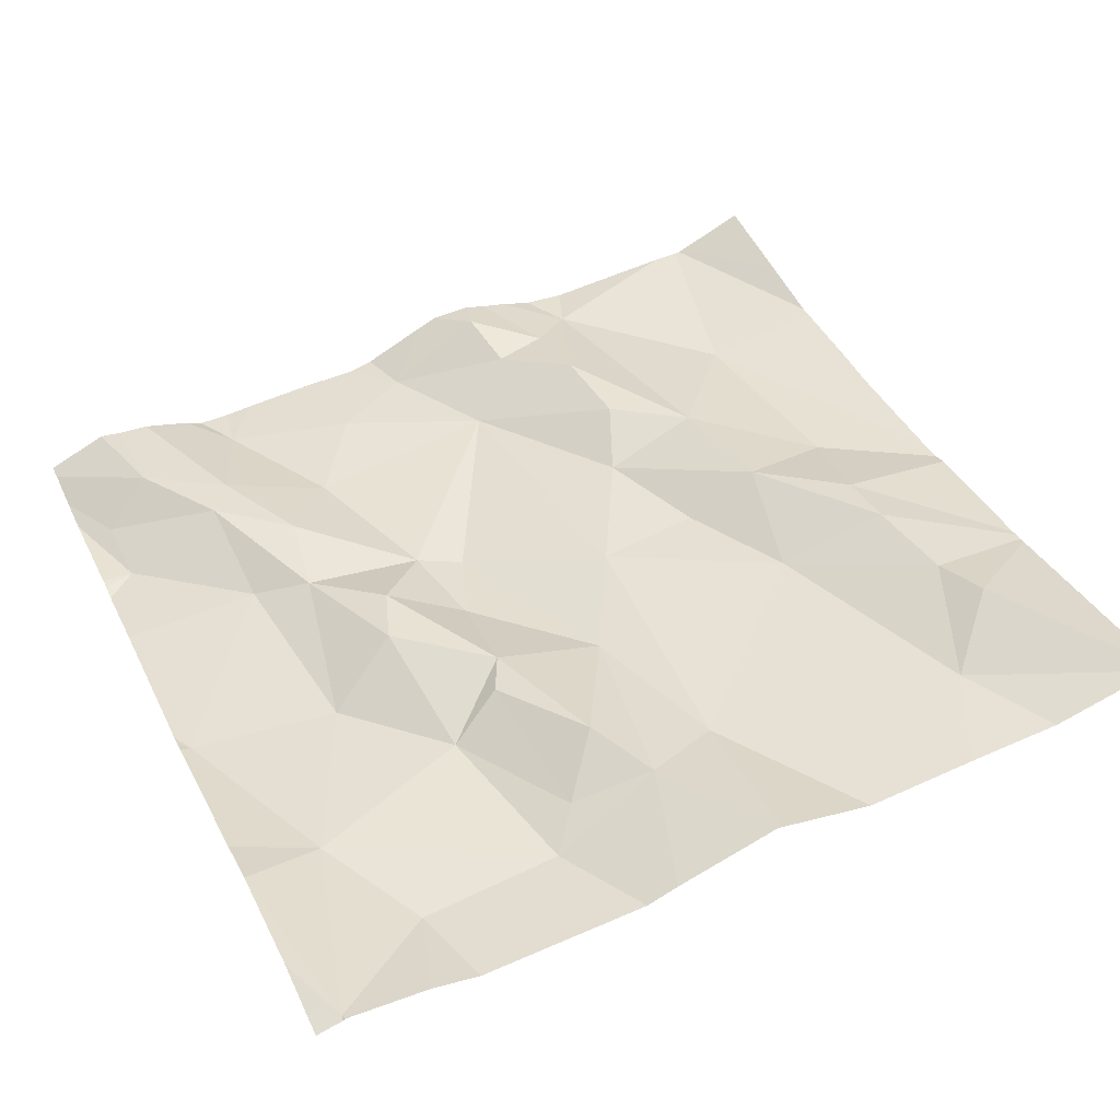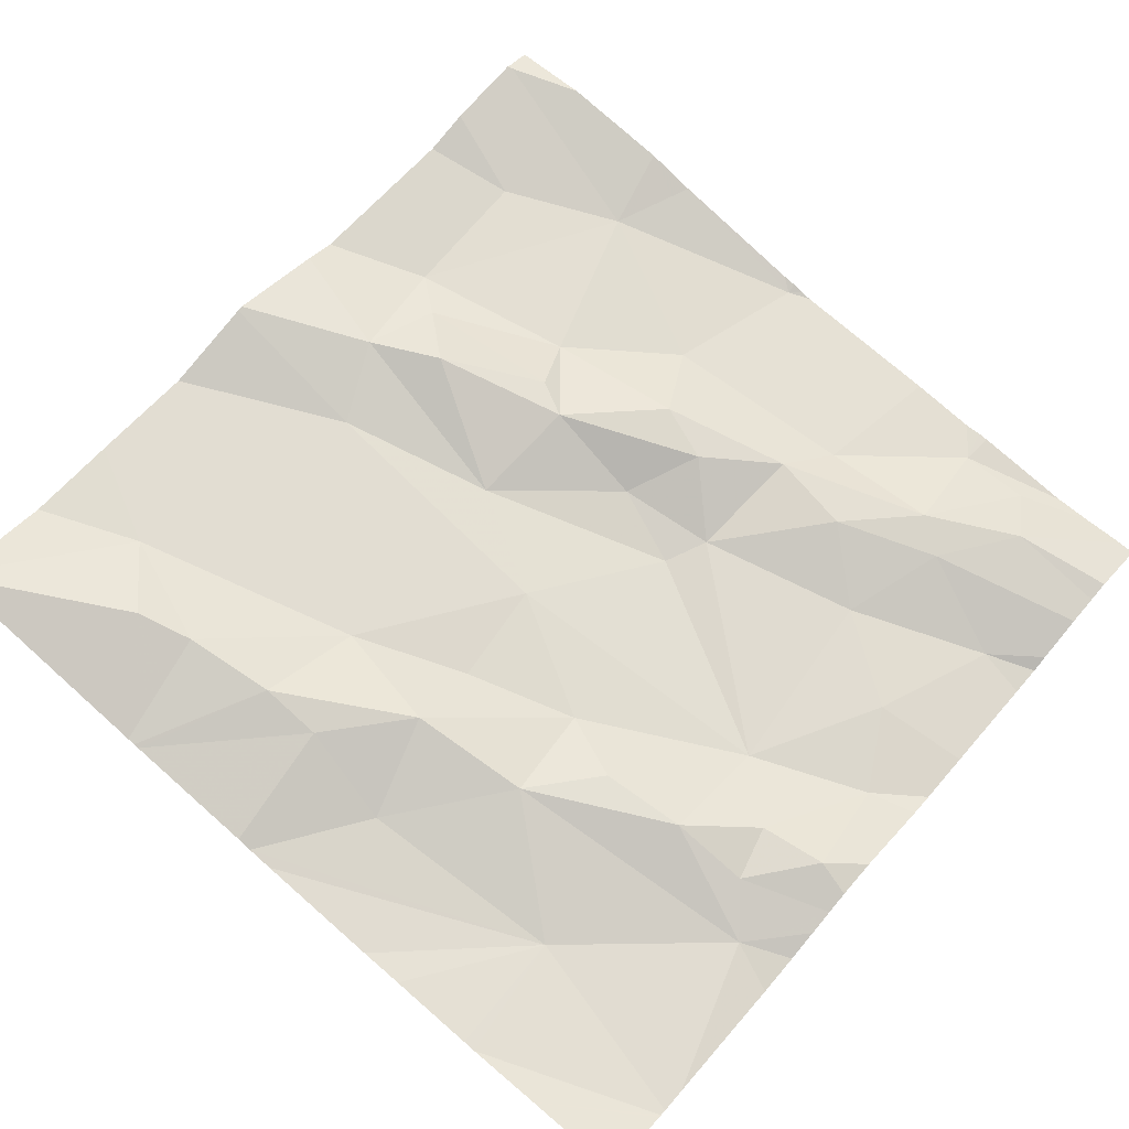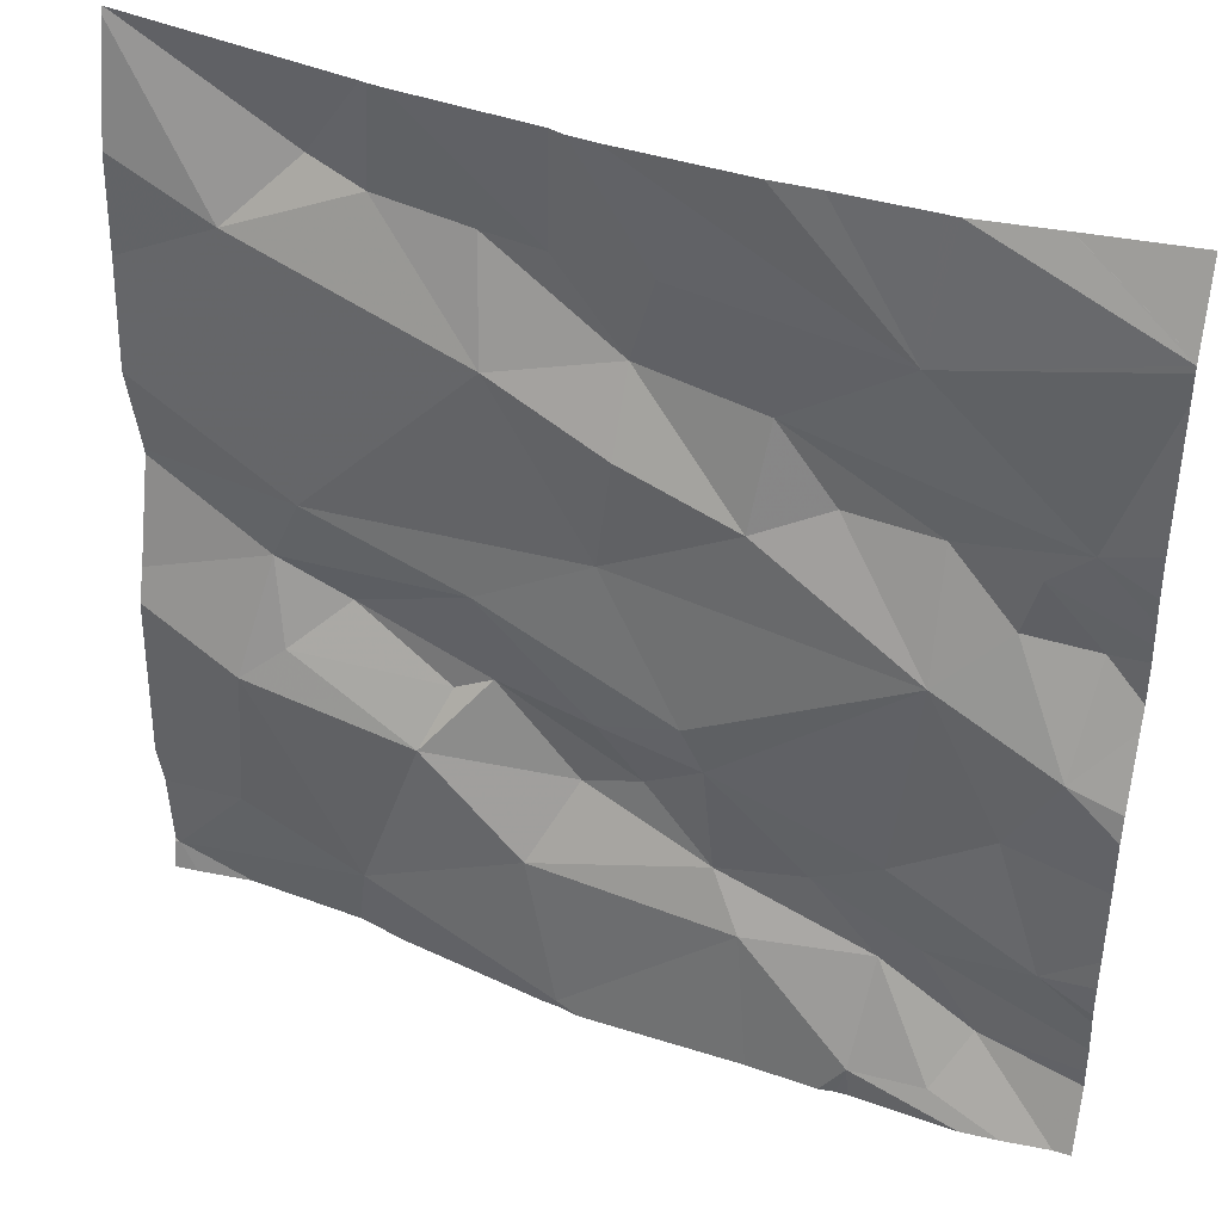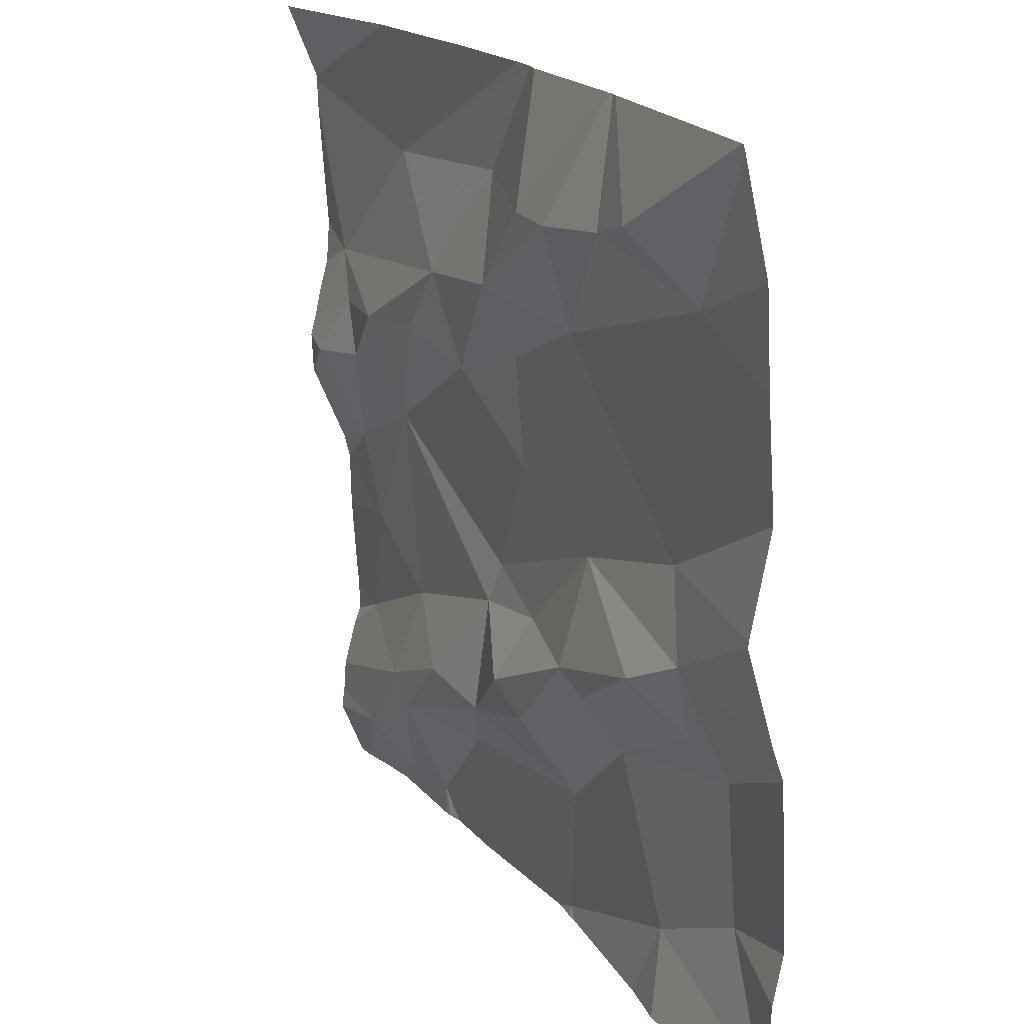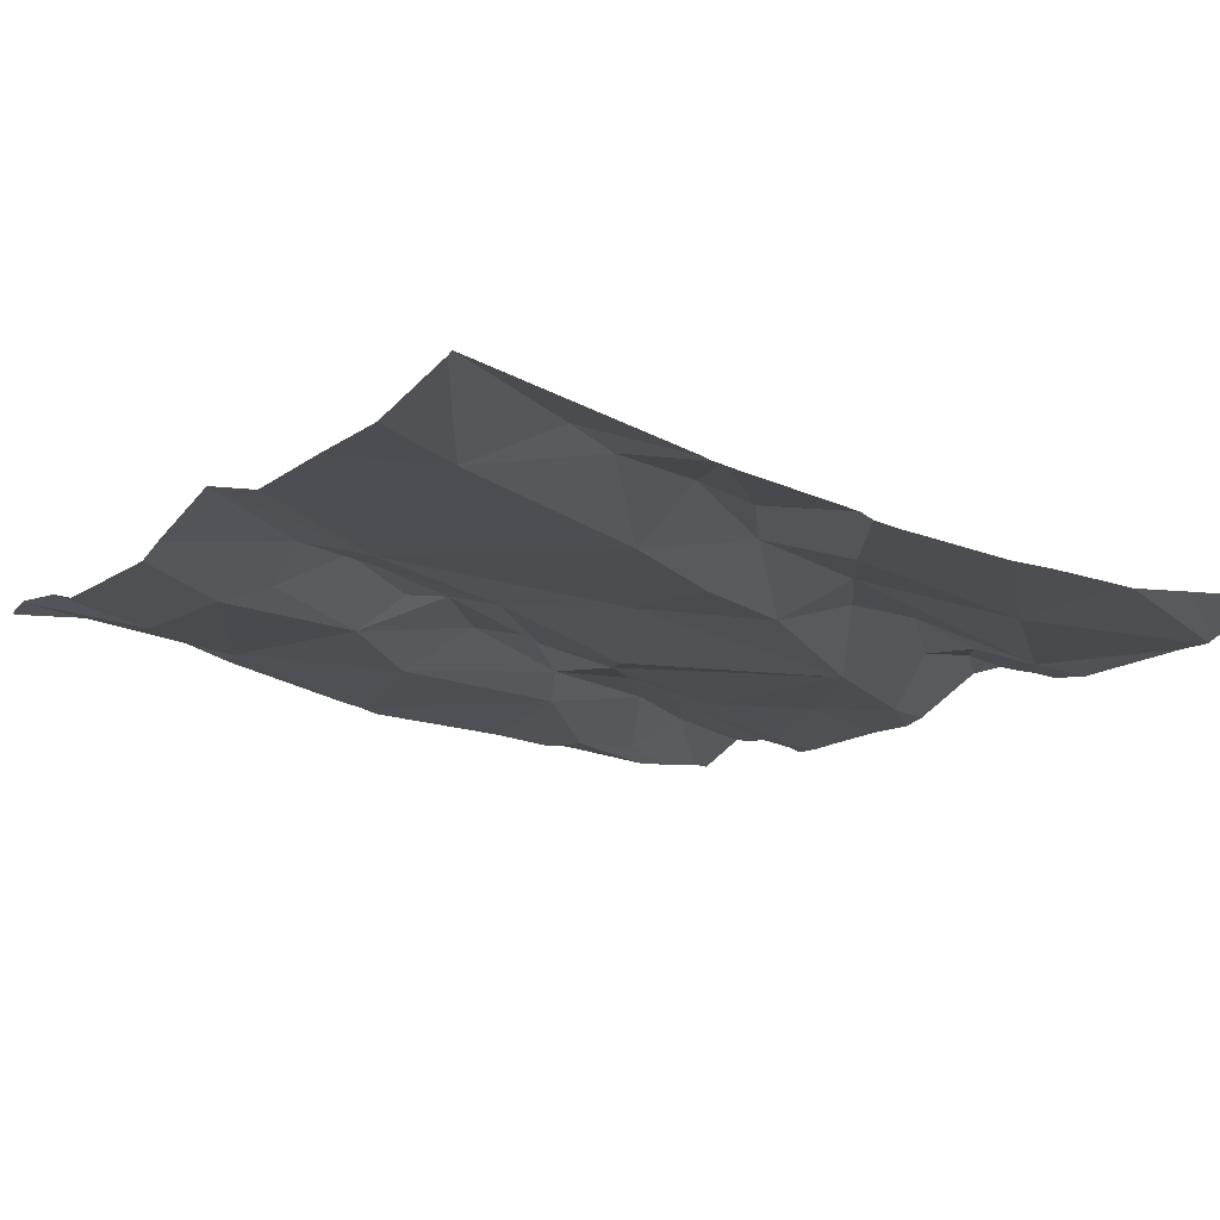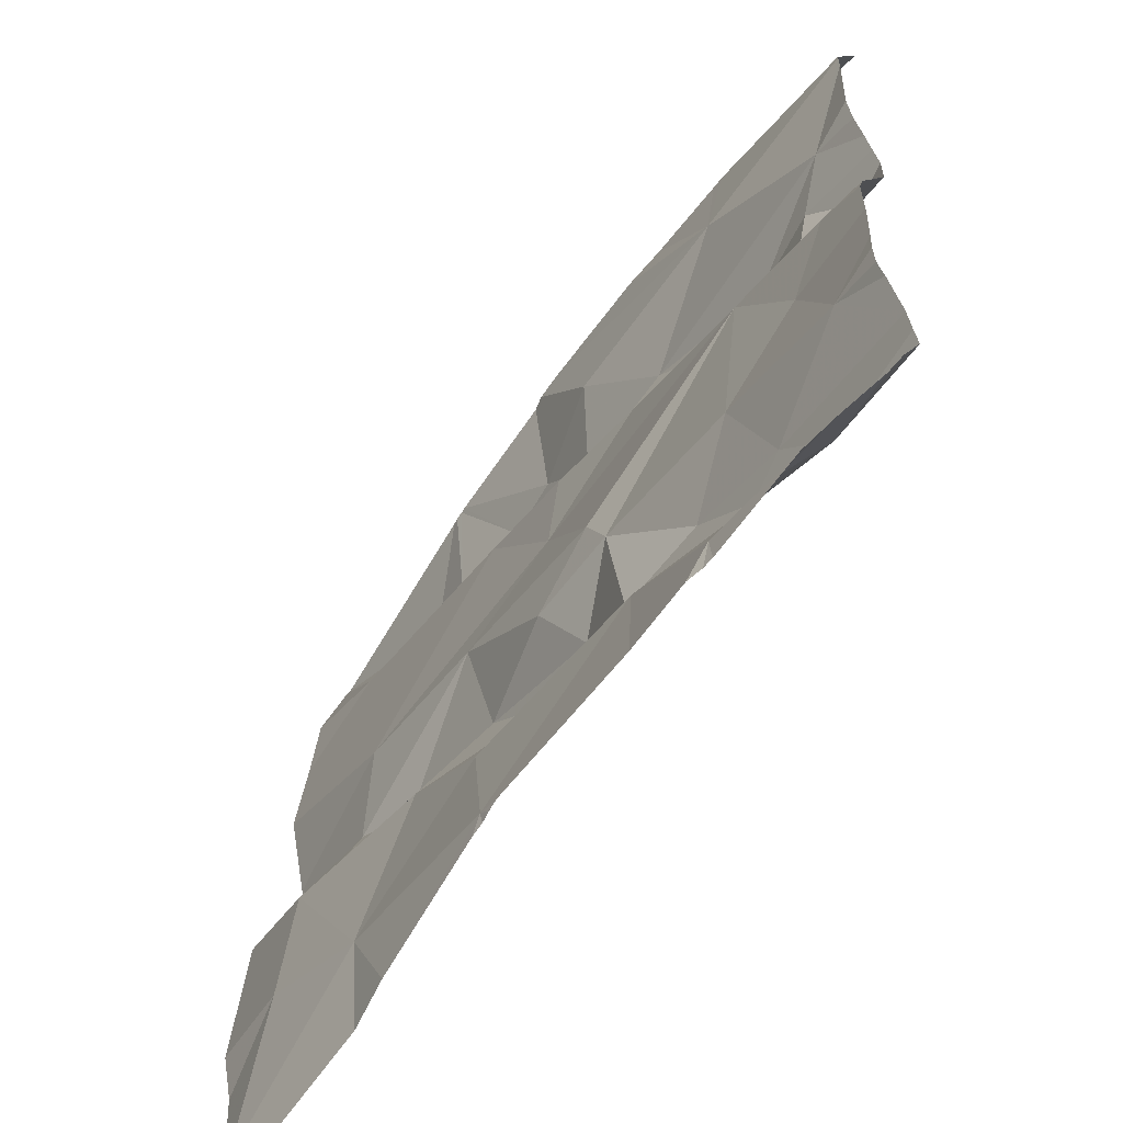
<metadata>
{"format":"obj","ext":"obj","renderer":"f3d","projection":"perspective","resolution":1024,"background":"white","views":[{"elev":47.8,"azim":65.3,"up":"+Z"},{"elev":68.5,"azim":-139.2,"up":"+Z"},{"elev":40.0,"azim":-162.9,"up":"+Y"},{"elev":19.1,"azim":56.1,"up":"+Y"},{"elev":-10.4,"azim":145.8,"up":"+Z"},{"elev":-63.2,"azim":-132.0,"up":"+Y"}]}
</metadata>
<code>
v -60.23 309.7 503
v -60.17 309.7 503
v -60.02 309.5 503
v -60.23 309.3 503
v -60.19 309.9 503
v -60.28 309.3 503
v -60.12 309.6 503
v -60.62 309.9 503
v -60.63 310.1 503
v -60.5 310.1 503
v -60.5 310 503
v -60.43 310.2 503
v -60.53 310.2 503
v -60.15 309.8 503
v -60.29 310.3 503
v -60.28 310.3 503
v -60.12 309.5 503
v -60.76 310.2 503
v -60.24 309.4 503
v -60.31 309.6 503
v -60.36 309.8 503
v -60.37 310 503
v -60.48 309.9 503
v -60.13 310.1 503
v -60.79 310 503
v -60.86 309.9 503
v -60.87 310 503
v -60.26 310.2 503.1
v -60.2 310.2 503.1
v -60.57 309.7 503
v -60.59 309.7 503
v -60.79 309.8 503
v -60.6 309.5 503
v -60.76 309.5 503
v -60.02 309.3 503
v -60.33 309.7 503
v -60.69 309.6 503
v -60.8 309.5 503
v -60.92 310 503
v -60.02 309.4 503
v -60.93 309.9 503
v -60.02 309.5 503
v -60.02 309.8 503.1
v -60.69 310 503
v -60.36 310.2 503.1
v -60.77 309.6 502.9
v -60.04 309.3 503
v -60.44 309.3 503
v -60.1 309.3 503
v -60.45 309.3 503
v -60.48 309.7 503
v -60.37 309.7 503
v -60.52 309.6 503
v -60.02 309.4 503
v -60.75 309.3 502.9
v -60.28 310.3 503
v -60.45 309.4 502.9
v -60.27 310.3 503
v -60.46 309.6 503
v -60.42 309.5 503
v -60.63 309.5 503
v -60.92 309.8 502.9
v -60.02 310 503
v -60.02 310.3 503.1
v -60.75 309.4 502.9
v -60.87 309.7 502.9
v -60.02 310.3 503.1
v -60.86 309.4 503
v -60.92 309.6 502.9
v -60.02 310.1 503.1
v -60.02 310.3 503.1
v -60.02 309.8 503.1
v -60.02 310.2 503.1
v -60.02 309.7 503
v -60.02 309.7 503
v -60.02 309.6 503
v -60.83 309.4 502.9
v -60.48 310.3 503
v -60.76 310.3 503
v -60.97 310.2 503
v -60.97 310.2 503
v -60.97 310.2 503
v -60.97 309.9 503
v -60.97 309.9 503
v -60.97 309.9 503
v -60.97 309.8 503
v -60.97 310 503
v -60.97 310.2 503
v -60.62 310.3 503
v -60.45 310.3 503
v -60.97 309.8 502.9
v -60.97 309.7 502.9
v -60.97 309.7 502.9
v -60.97 309.6 502.9
v -60.97 309.5 502.9
v -60.97 309.6 502.9
v -60.97 309.4 502.9
v -60.97 309.5 502.9
v -60.97 309.5 502.9
v -60.67 310.3 503
v -60.97 309.4 502.9
v -60.78 310.3 503
v -60.97 310 502.9
v -60.97 310 502.9
v -60.44 310.3 503
v -60.02 309.4 503
v -60.74 309.3 502.9
v -60.48 309.3 502.9
v -60.47 309.3 502.9
v -60.72 309.3 502.9
v -60.95 309.3 502.9
v -60.65 309.3 502.9
v -60.02 309.3 503
v -60.86 309.3 502.9
v -60.9 309.3 502.9
v -60.9 309.3 502.9
v -60.94 309.3 502.9
v -60.97 309.3 502.9
v -60.86 310.3 503
v -60.86 310.3 503
v -60.97 310.3 503
f 7 2 20
f 2 14 1
f 1 36 2
f 75 17 76
f 18 39 9
f 32 23 8
f 81 80 119
f 44 8 9
f 39 27 25
f 25 26 32
f 113 106 35
f 34 38 68
f 15 45 16
f 12 13 10
f 10 11 22
f 29 24 71
f 24 5 63
f 5 22 23
f 14 7 75
f 9 8 10
f 11 10 8
f 90 12 105
f 14 2 7
f 121 81 120
f 57 60 61
f 34 61 33
f 19 17 7
f 9 13 18
f 28 22 24
f 7 20 19
f 31 46 37
f 1 14 21
f 5 21 14
f 6 57 48
f 56 29 58
f 102 18 79
f 11 23 22
f 30 31 51
f 24 22 5
f 25 27 26
f 9 10 13
f 24 29 28
f 23 21 5
f 31 30 32
f 30 23 32
f 34 33 37
f 83 27 84
f 62 41 85
f 109 57 108
f 20 2 36
f 38 34 37
f 25 9 39
f 120 81 119
f 84 39 87
f 39 18 82
f 9 25 44
f 11 8 23
f 10 45 12
f 22 45 10
f 46 38 37
f 108 57 61
f 17 54 40
f 72 14 43
f 119 80 102
f 28 45 22
f 21 30 51
f 23 30 21
f 52 36 1
f 60 20 59
f 53 59 52
f 51 53 52
f 21 51 52
f 18 13 90
f 17 19 54
f 54 19 4
f 78 18 90
f 60 59 33
f 25 32 44
f 52 59 20
f 20 36 52
f 32 8 44
f 21 52 1
f 31 53 51
f 60 57 19
f 33 53 31
f 107 65 55
f 16 28 56
f 53 33 59
f 19 20 60
f 31 37 33
f 60 33 61
f 41 26 27
f 41 62 26
f 79 18 100
f 112 61 110
f 69 66 93
f 58 29 64
f 46 32 66
f 32 62 66
f 65 61 34
f 68 77 34
f 69 38 46
f 46 66 69
f 97 38 98
f 111 68 101
f 98 69 99
f 56 28 29
f 105 12 15
f 110 65 107
f 66 62 92
f 46 31 32
f 55 65 114
f 62 32 26
f 106 54 35
f 50 57 109
f 77 65 34
f 61 65 110
f 108 61 112
f 90 13 12
f 43 14 74
f 49 54 4
f 42 17 40
f 82 18 80
f 40 54 106
f 83 41 27
f 3 17 42
f 84 27 39
f 47 54 49
f 85 41 83
f 86 62 85
f 73 24 70
f 64 29 71
f 87 39 103
f 88 39 82
f 16 45 28
f 74 14 75
f 114 77 115
f 35 54 47
f 91 62 86
f 92 62 91
f 70 24 63
f 48 57 50
f 93 66 92
f 94 69 93
f 64 71 67
f 95 69 96
f 71 24 73
f 96 69 94
f 97 68 38
f 72 5 14
f 15 12 45
f 98 38 69
f 99 69 95
f 4 19 6
f 63 5 72
f 116 68 117
f 101 68 97
f 76 17 3
f 111 101 118
f 6 19 57
f 103 39 104
f 89 18 78
f 75 7 17
f 104 39 88
f 114 65 77
f 115 77 116
f 116 77 68
f 100 18 89
f 117 68 111
f 102 80 18

</code>
